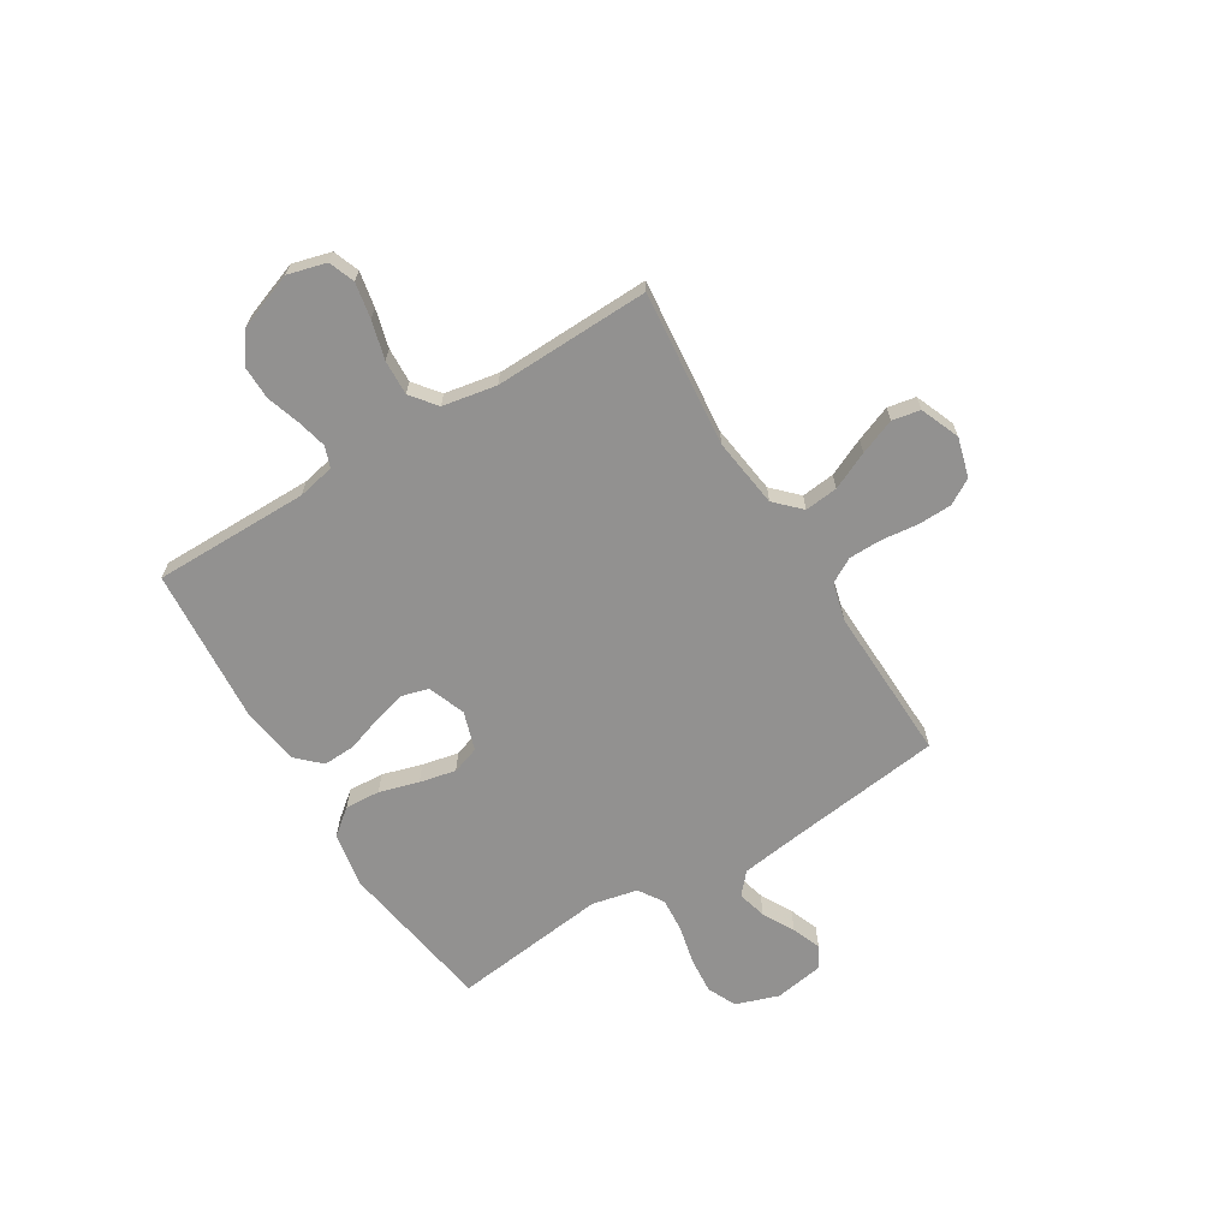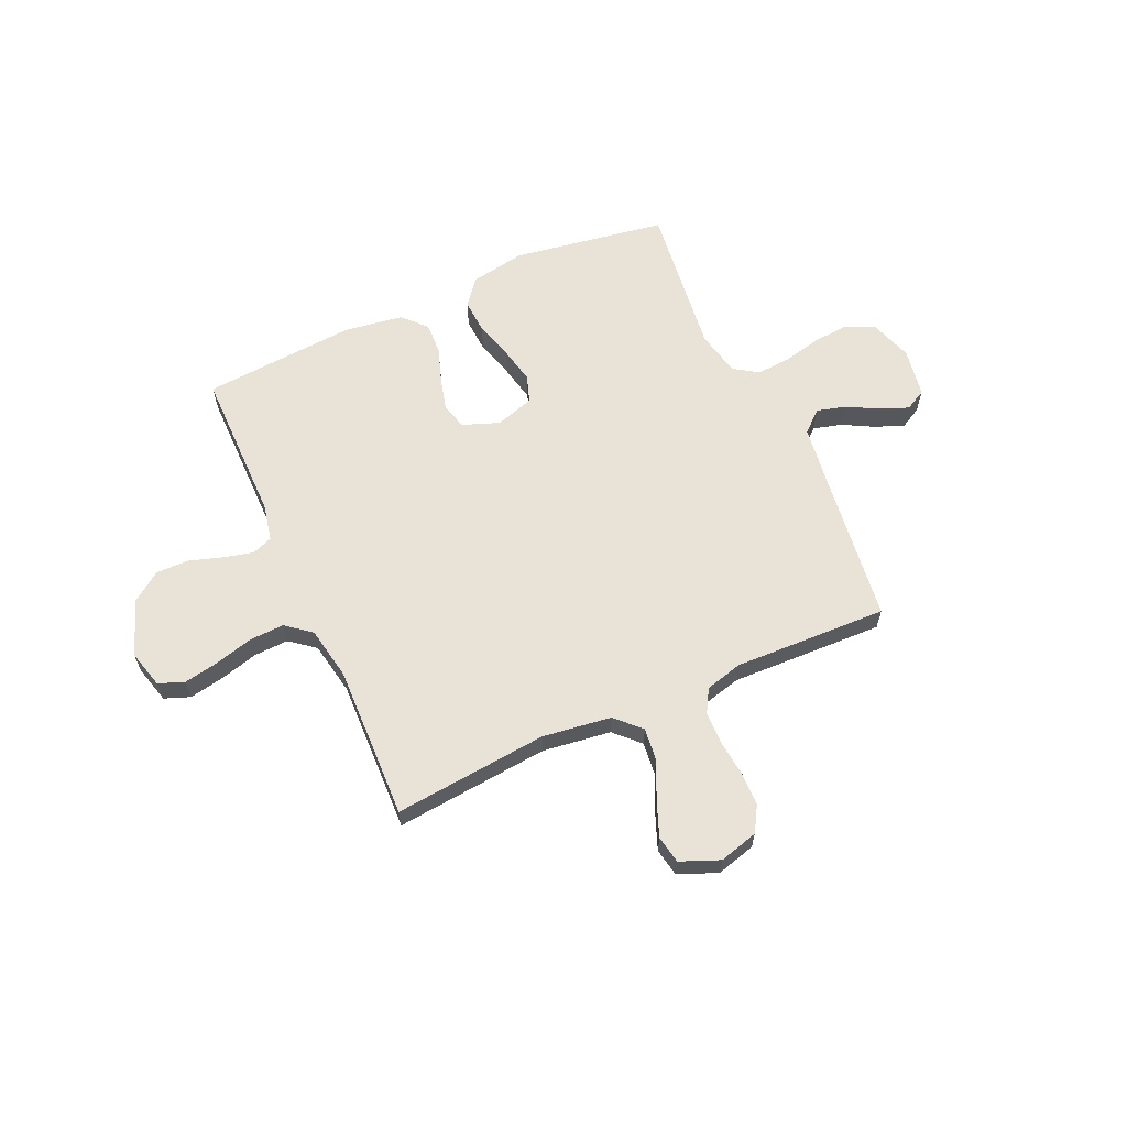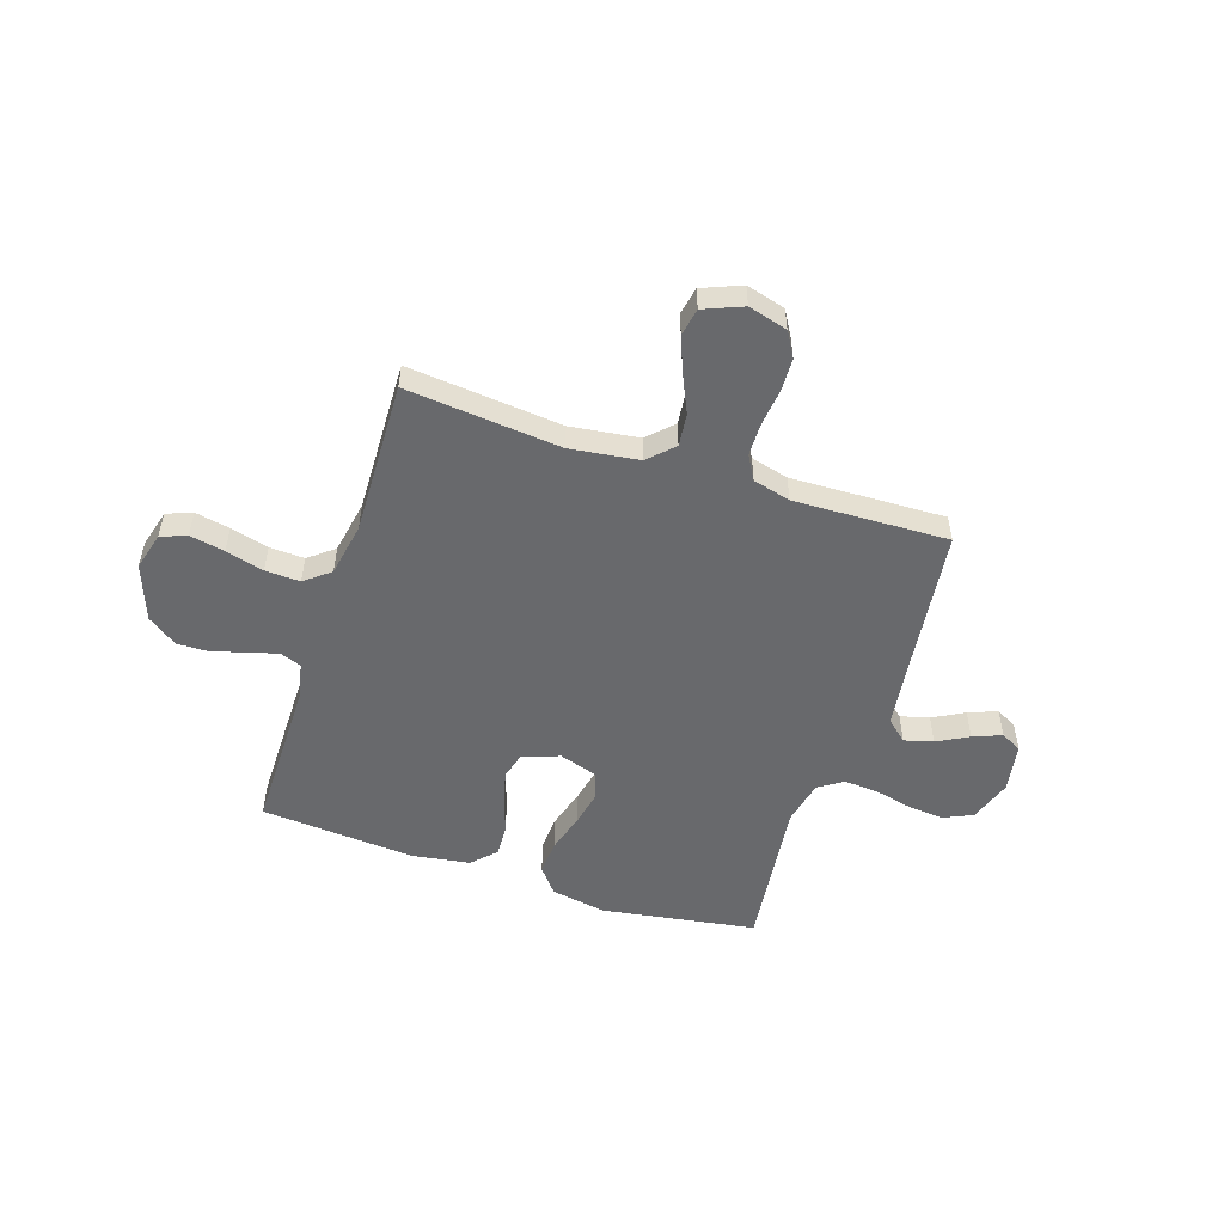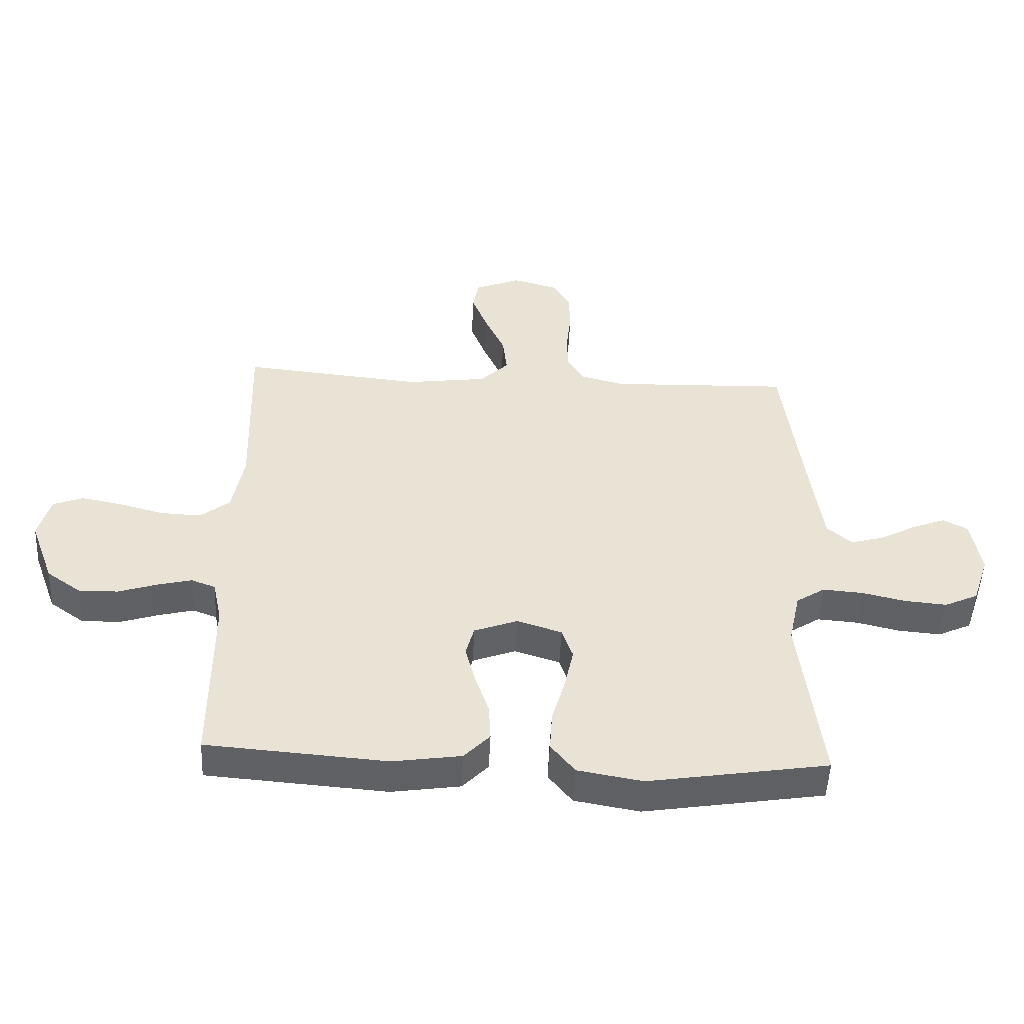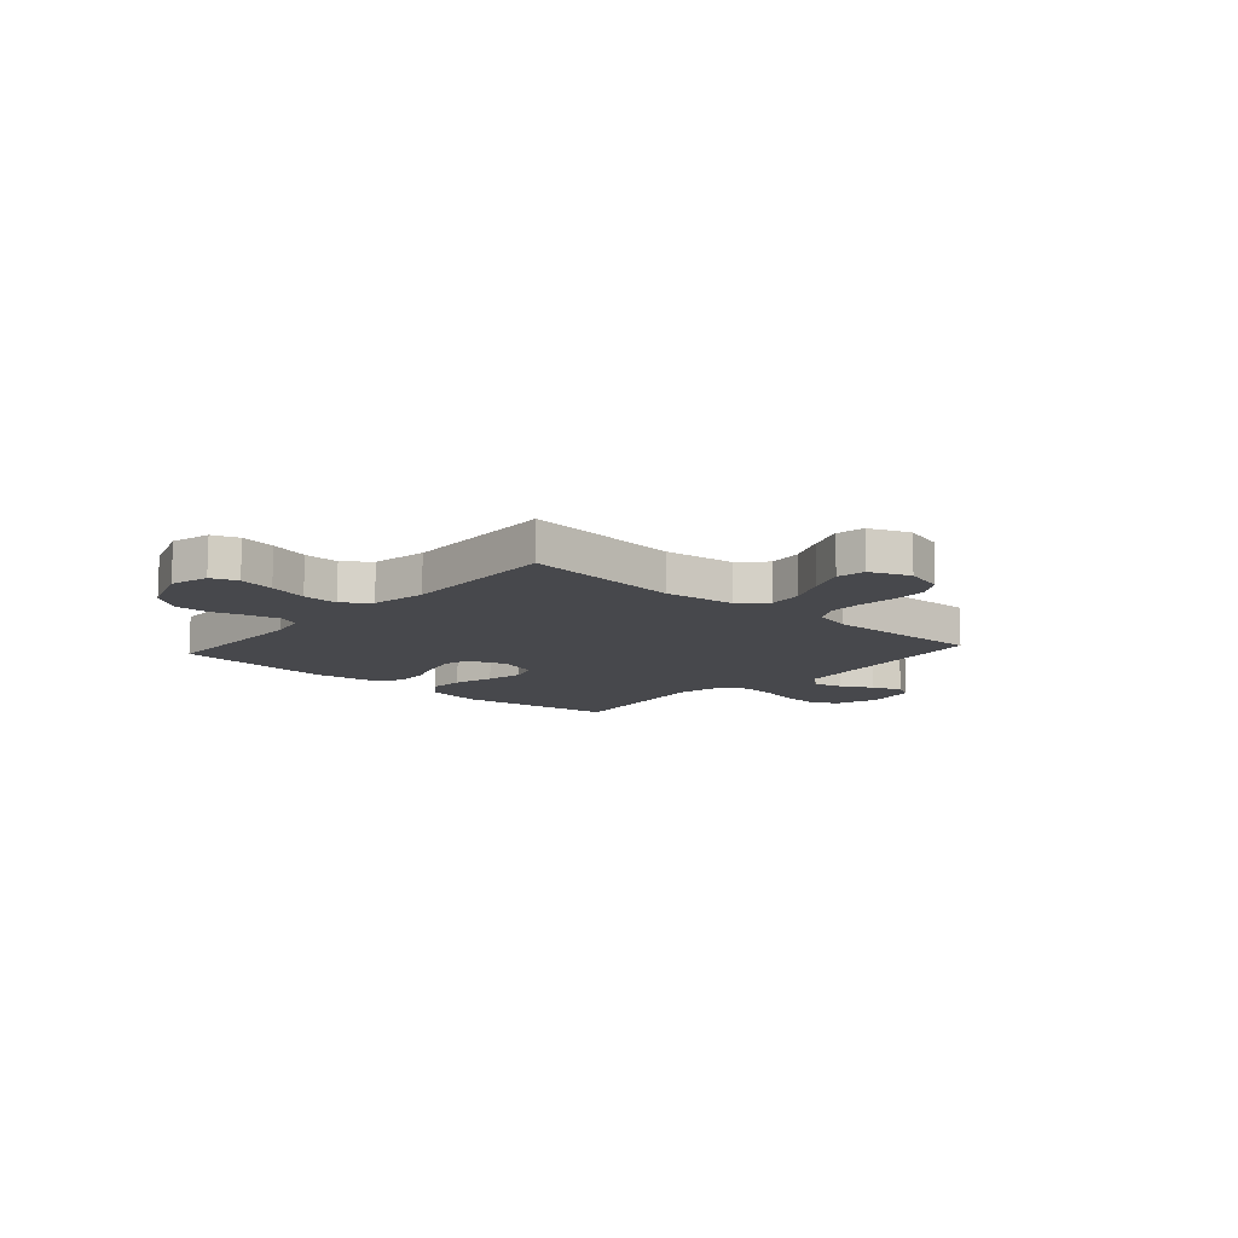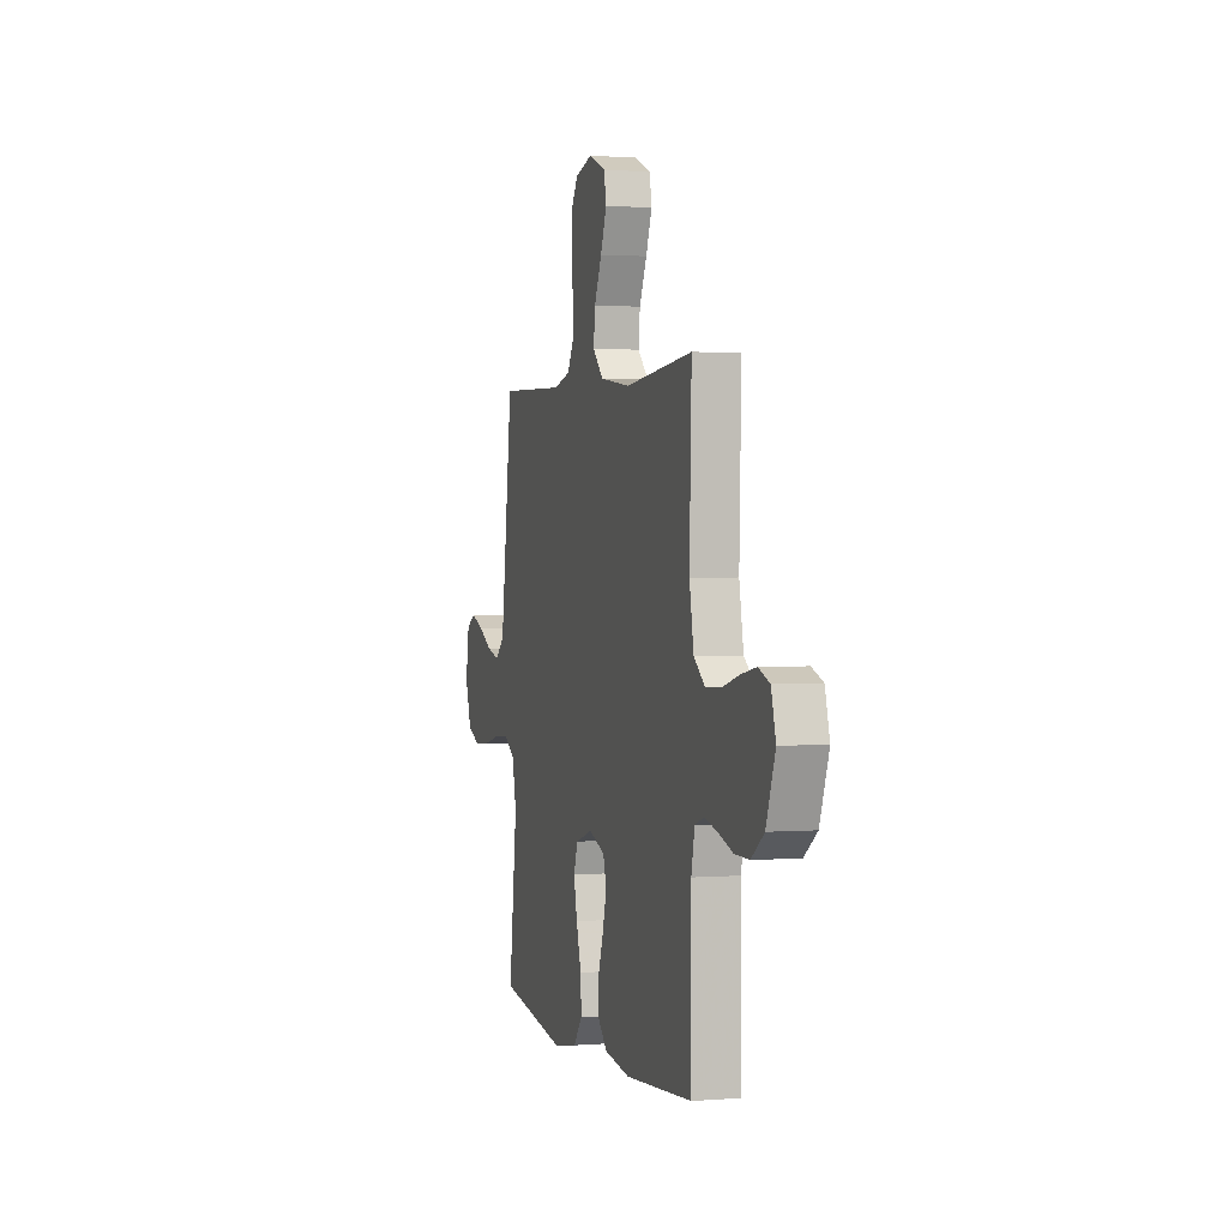
<metadata>
{"format":"obj","ext":"obj","renderer":"f3d","projection":"perspective","resolution":1024,"background":"white","views":[{"elev":-66.1,"azim":-58.6,"up":"+Y"},{"elev":62.5,"azim":-24.2,"up":"+Y"},{"elev":-52.7,"azim":-18.2,"up":"+Y"},{"elev":-49.9,"azim":-2.7,"up":"+Z"},{"elev":-11.6,"azim":-41.7,"up":"+Y"},{"elev":1.5,"azim":-106.1,"up":"+Z"}]}
</metadata>
<code>
v 0.5 0.07 0.5
v 0.538 0.07 0.2
v 0.554 0.07 0.084
v 0.595 0.07 0.048
v 0.651 0.07 0.063
v 0.712 0.07 0.096
v 0.768 0.07 0.118
v 0.809 0.07 0.096
v 0.825 0.07 0
v 0.797 0.07 -0.083
v 0.741 0.07 -0.109
v 0.671 0.07 -0.103
v 0.598 0.07 -0.086
v 0.531 0.07 -0.081
v 0.483 0.07 -0.112
v 0.464 0.07 -0.2
v 0.5 0.07 -0.5
v 0.2 0.07 -0.548
v 0.092 0.07 -0.529
v 0.052 0.07 -0.479
v 0.056 0.07 -0.411
v 0.078 0.07 -0.335
v 0.093 0.07 -0.265
v 0.075 0.07 -0.212
v 0 0.07 -0.188
v -0.072 0.07 -0.215
v -0.086 0.07 -0.266
v -0.069 0.07 -0.331
v -0.046 0.07 -0.399
v -0.043 0.07 -0.461
v -0.086 0.07 -0.506
v -0.2 0.07 -0.523
v -0.5 0.07 -0.5
v -0.5 0.07 -0.2
v -0.515 0.07 -0.129
v -0.555 0.07 -0.114
v -0.612 0.07 -0.128
v -0.677 0.07 -0.149
v -0.742 0.07 -0.15
v -0.799 0.07 -0.109
v -0.839 0.07 0
v -0.819 0.07 0.074
v -0.769 0.07 0.093
v -0.701 0.07 0.08
v -0.627 0.07 0.06
v -0.559 0.07 0.057
v -0.51 0.07 0.096
v -0.491 0.07 0.2
v -0.5 0.07 0.5
v -0.2 0.07 0.471
v -0.066 0.07 0.489
v -0.019 0.07 0.536
v -0.026 0.07 0.6
v -0.059 0.07 0.672
v -0.086 0.07 0.741
v -0.076 0.07 0.795
v 0 0.07 0.826
v 0.076 0.07 0.805
v 0.105 0.07 0.756
v 0.107 0.07 0.691
v 0.099 0.07 0.62
v 0.1 0.07 0.556
v 0.127 0.07 0.509
v 0.2 0.07 0.49
v 0.5 0 0.5
v 0.538 0 0.2
v 0.554 0 0.084
v 0.595 0 0.048
v 0.651 0 0.063
v 0.712 0 0.096
v 0.768 0 0.118
v 0.809 0 0.096
v 0.825 0 0
v 0.797 0 -0.083
v 0.741 0 -0.109
v 0.671 0 -0.103
v 0.598 0 -0.086
v 0.531 0 -0.081
v 0.483 0 -0.112
v 0.464 0 -0.2
v 0.5 0 -0.5
v 0.2 0 -0.548
v 0.092 0 -0.529
v 0.052 0 -0.479
v 0.056 0 -0.411
v 0.078 0 -0.335
v 0.093 0 -0.265
v 0.075 0 -0.212
v 0 0 -0.188
v -0.072 0 -0.215
v -0.086 0 -0.266
v -0.069 0 -0.331
v -0.046 0 -0.399
v -0.043 0 -0.461
v -0.086 0 -0.506
v -0.2 0 -0.523
v -0.5 0 -0.5
v -0.5 0 -0.2
v -0.515 0 -0.129
v -0.555 0 -0.114
v -0.612 0 -0.128
v -0.677 0 -0.149
v -0.742 0 -0.15
v -0.799 0 -0.109
v -0.839 0 0
v -0.819 0 0.074
v -0.769 0 0.093
v -0.701 0 0.08
v -0.627 0 0.06
v -0.559 0 0.057
v -0.51 0 0.096
v -0.491 0 0.2
v -0.5 0 0.5
v -0.2 0 0.471
v -0.066 0 0.489
v -0.019 0 0.536
v -0.026 0 0.6
v -0.059 0 0.672
v -0.086 0 0.741
v -0.076 0 0.795
v 0 0 0.826
v 0.076 0 0.805
v 0.105 0 0.756
v 0.107 0 0.691
v 0.099 0 0.62
v 0.1 0 0.556
v 0.127 0 0.509
v 0.2 0 0.49
f 59 60 61
f 58 59 61
f 57 58 61
f 56 57 61
f 55 56 61
f 54 55 61
f 53 54 61
f 52 53 61 62
f 51 52 62 63
f 48 49 50
f 51 63 64
f 50 51 64
f 48 50 64
f 47 48 64
f 43 44 45
f 42 43 45
f 41 42 45
f 40 41 45
f 39 40 45
f 38 39 45
f 37 38 45
f 36 37 45 46
f 64 1 2
f 47 64 2
f 46 47 2
f 36 46 2
f 35 36 2
f 32 33 34
f 31 32 34
f 30 31 34
f 29 30 34
f 28 29 34
f 20 21 22
f 19 20 22
f 18 19 22
f 17 18 22
f 16 17 22
f 15 16 22 23
f 14 15 23 24
f 11 12 13
f 10 11 13
f 9 10 13
f 8 9 13
f 7 8 13
f 6 7 13
f 5 6 13
f 4 5 13 14
f 14 24 25
f 4 14 25
f 3 4 25
f 27 28 34 35
f 26 27 35
f 25 26 35
f 3 25 35
f 2 3 35
f 125 124 123
f 125 123 122
f 125 122 121
f 125 121 120
f 125 120 119
f 125 119 118
f 125 118 117
f 126 125 117 116
f 127 126 116 115
f 114 113 112
f 128 127 115
f 128 115 114
f 128 114 112
f 128 112 111
f 109 108 107
f 109 107 106
f 109 106 105
f 109 105 104
f 109 104 103
f 109 103 102
f 109 102 101
f 110 109 101 100
f 66 65 128
f 66 128 111
f 66 111 110
f 66 110 100
f 66 100 99
f 98 97 96
f 98 96 95
f 98 95 94
f 98 94 93
f 98 93 92
f 86 85 84
f 86 84 83
f 86 83 82
f 86 82 81
f 86 81 80
f 87 86 80 79
f 88 87 79 78
f 77 76 75
f 77 75 74
f 77 74 73
f 77 73 72
f 77 72 71
f 77 71 70
f 77 70 69
f 78 77 69 68
f 89 88 78
f 89 78 68
f 89 68 67
f 99 98 92 91
f 99 91 90
f 99 90 89
f 99 89 67
f 99 67 66
f 1 65 66 2
f 2 66 67 3
f 3 67 68 4
f 4 68 69 5
f 5 69 70 6
f 6 70 71 7
f 7 71 72 8
f 8 72 73 9
f 9 73 74 10
f 10 74 75 11
f 11 75 76 12
f 12 76 77 13
f 13 77 78 14
f 14 78 79 15
f 15 79 80 16
f 16 80 81 17
f 17 81 82 18
f 18 82 83 19
f 19 83 84 20
f 20 84 85 21
f 21 85 86 22
f 22 86 87 23
f 23 87 88 24
f 24 88 89 25
f 25 89 90 26
f 26 90 91 27
f 27 91 92 28
f 28 92 93 29
f 29 93 94 30
f 30 94 95 31
f 31 95 96 32
f 32 96 97 33
f 33 97 98 34
f 34 98 99 35
f 35 99 100 36
f 36 100 101 37
f 37 101 102 38
f 38 102 103 39
f 39 103 104 40
f 40 104 105 41
f 41 105 106 42
f 42 106 107 43
f 43 107 108 44
f 44 108 109 45
f 45 109 110 46
f 46 110 111 47
f 47 111 112 48
f 48 112 113 49
f 49 113 114 50
f 50 114 115 51
f 51 115 116 52
f 52 116 117 53
f 53 117 118 54
f 54 118 119 55
f 55 119 120 56
f 56 120 121 57
f 57 121 122 58
f 58 122 123 59
f 59 123 124 60
f 60 124 125 61
f 61 125 126 62
f 62 126 127 63
f 63 127 128 64
f 64 128 65 1

</code>
